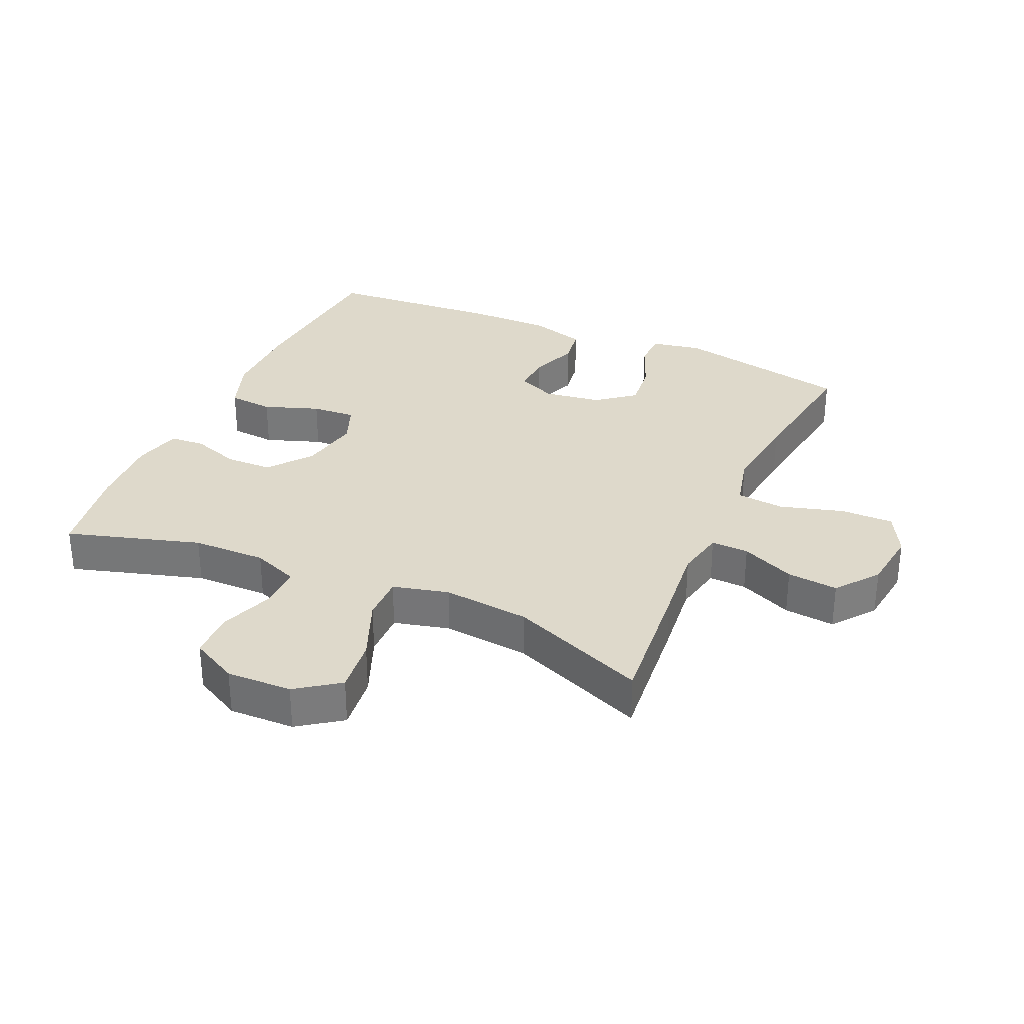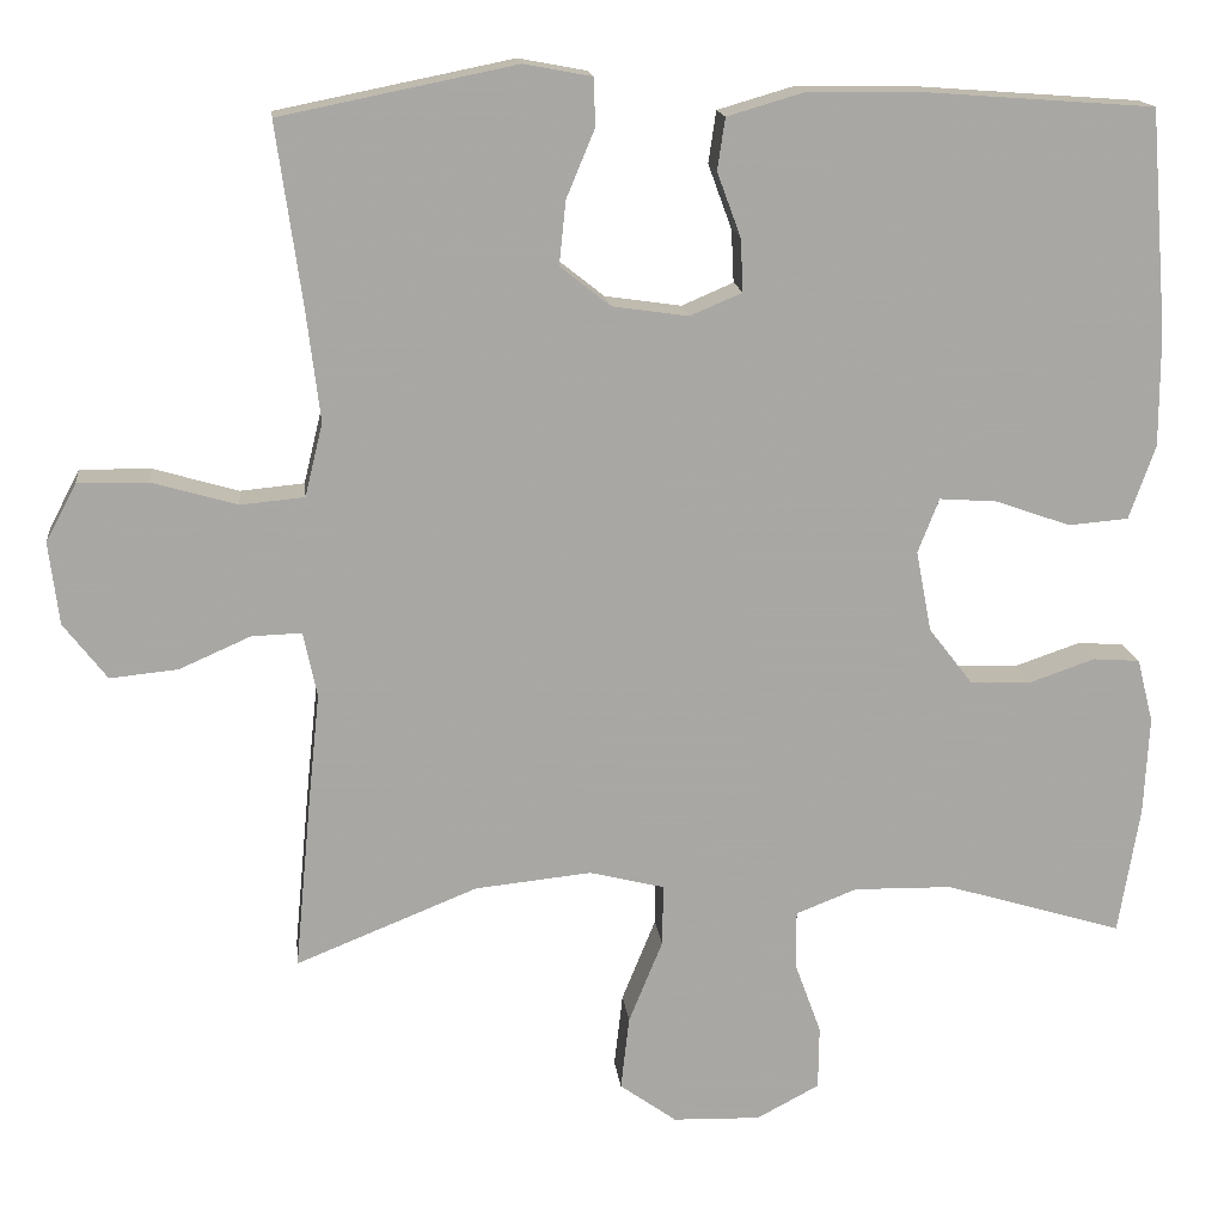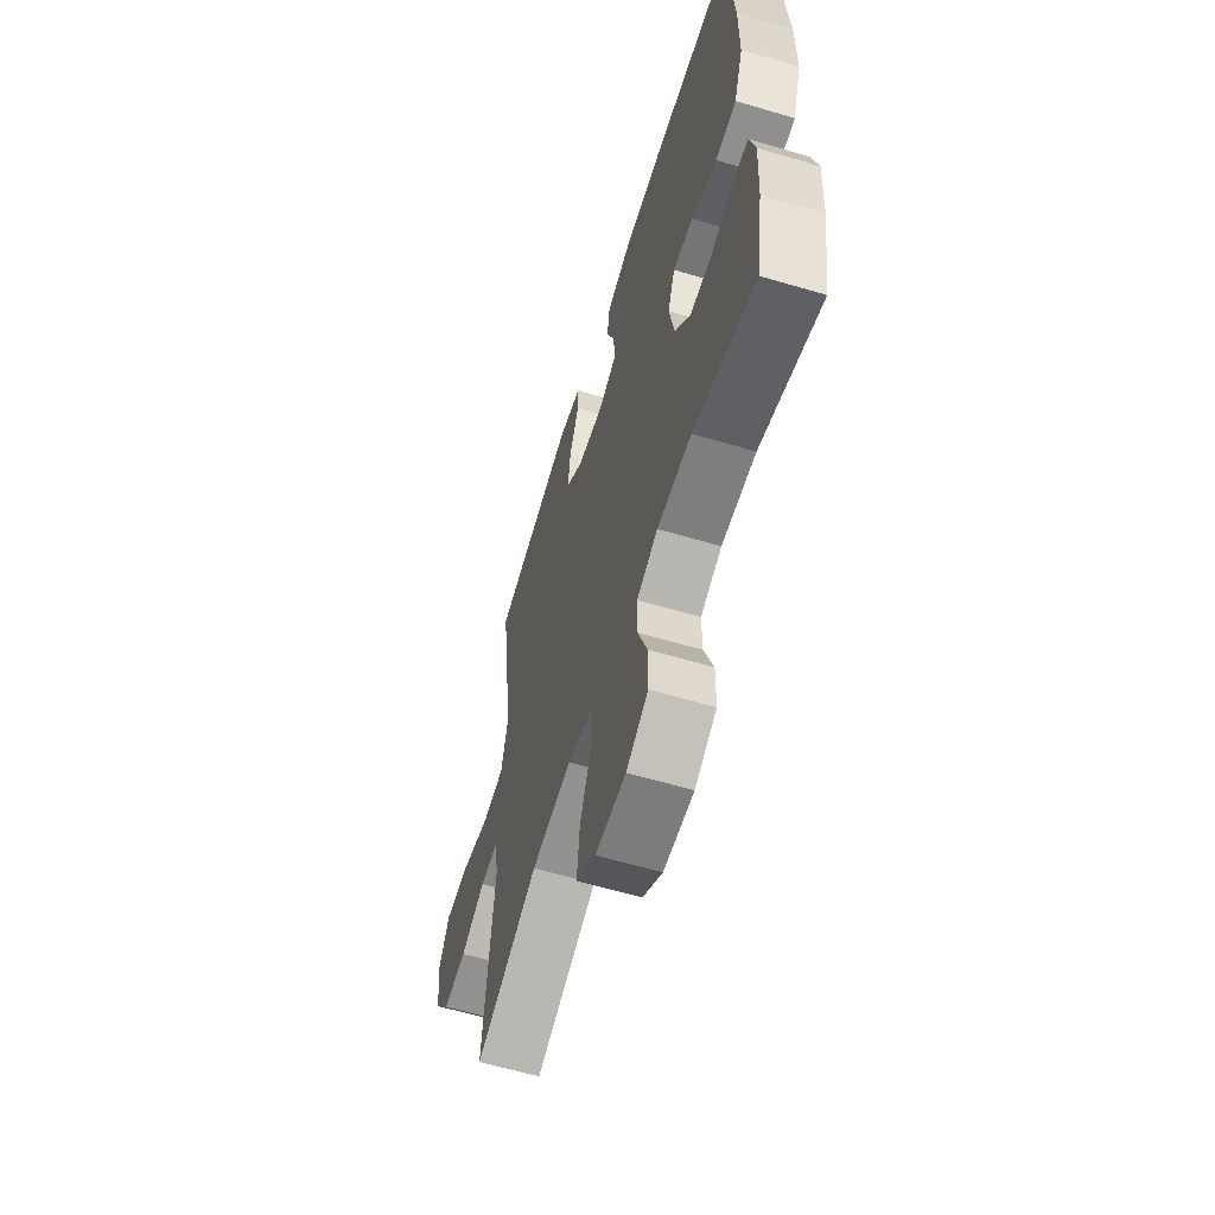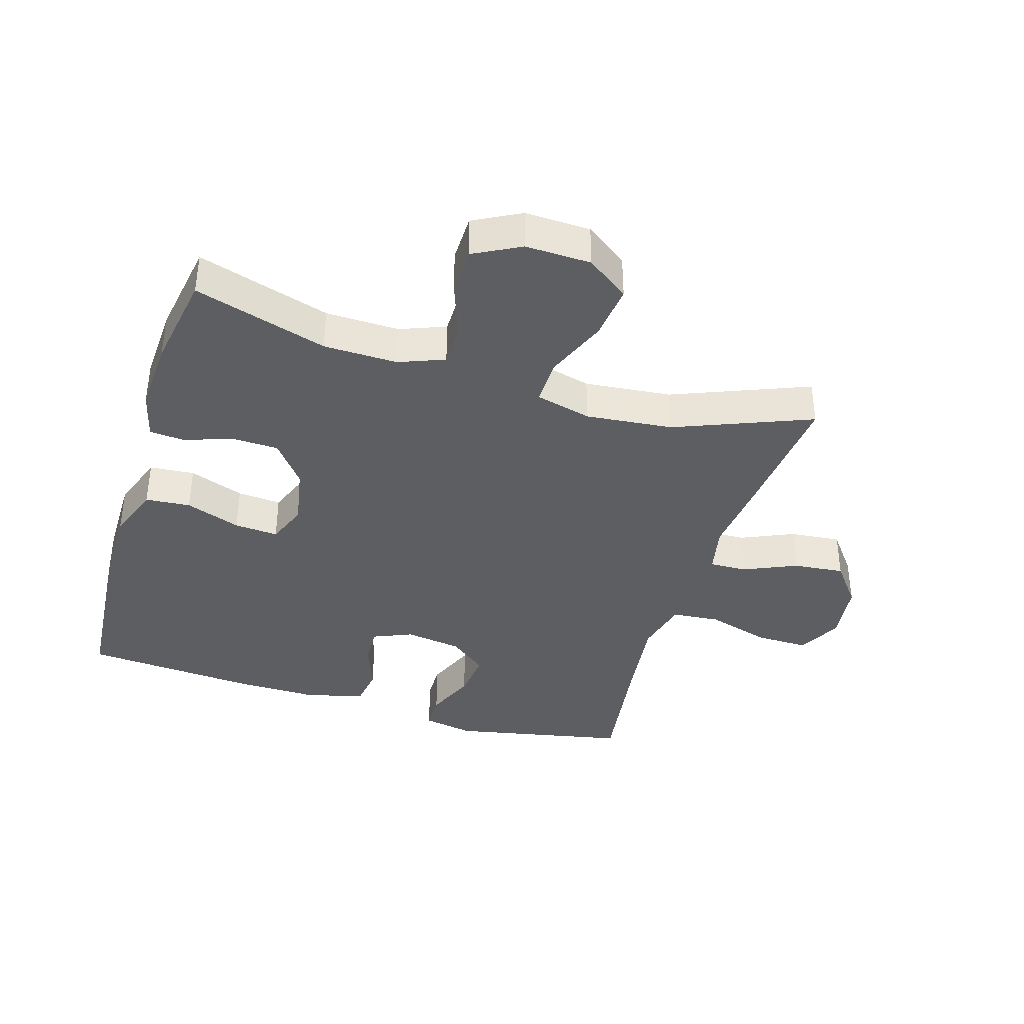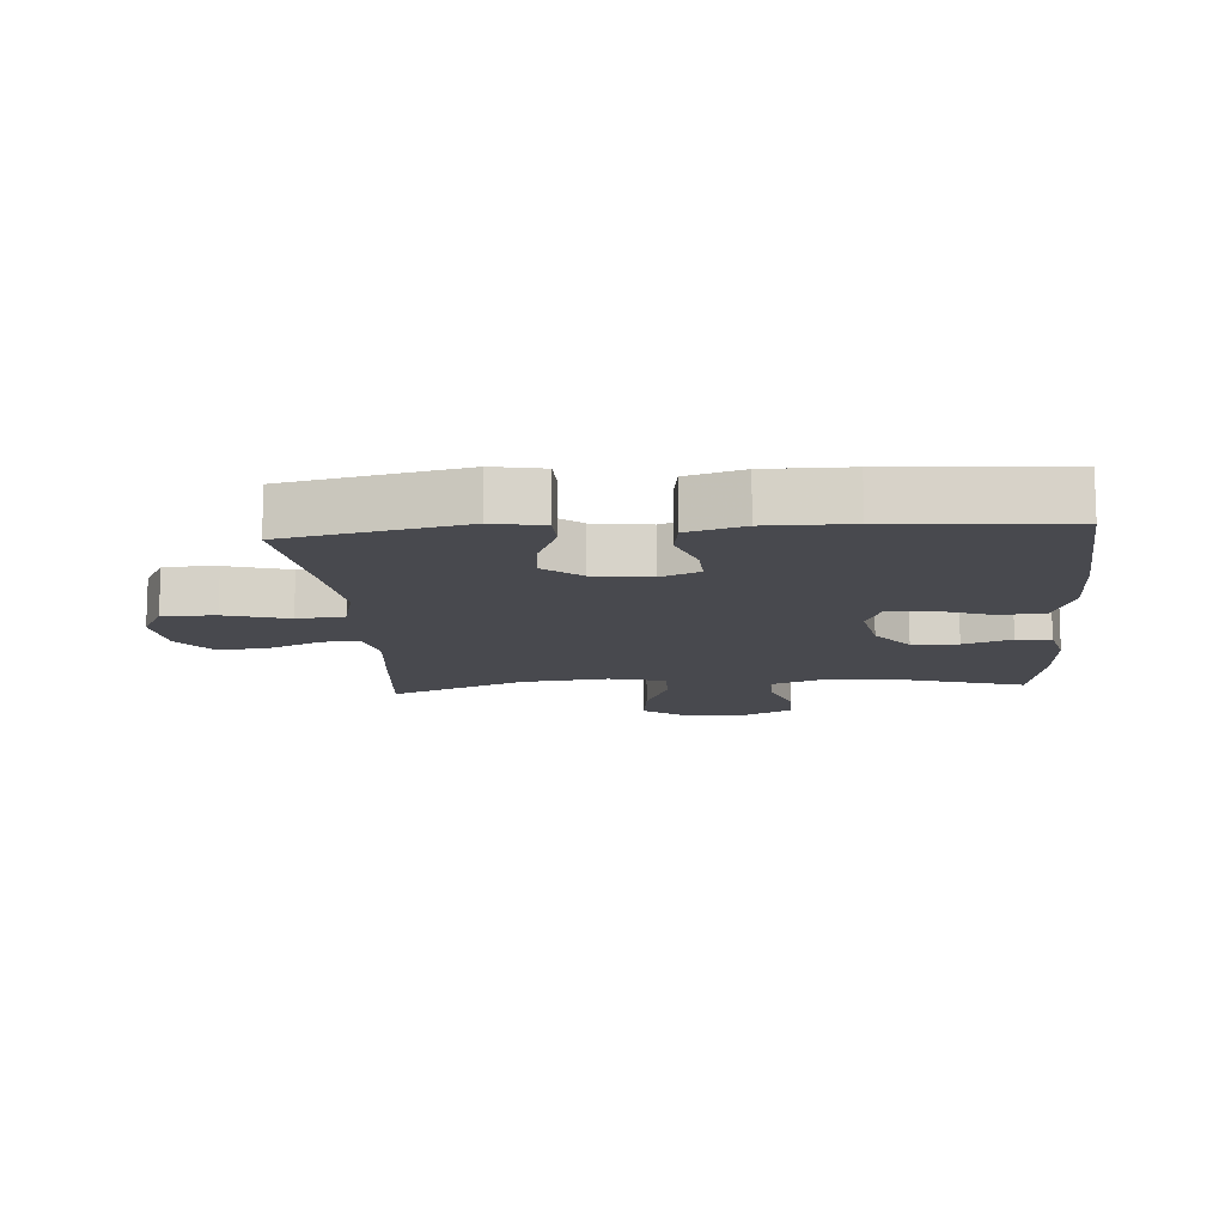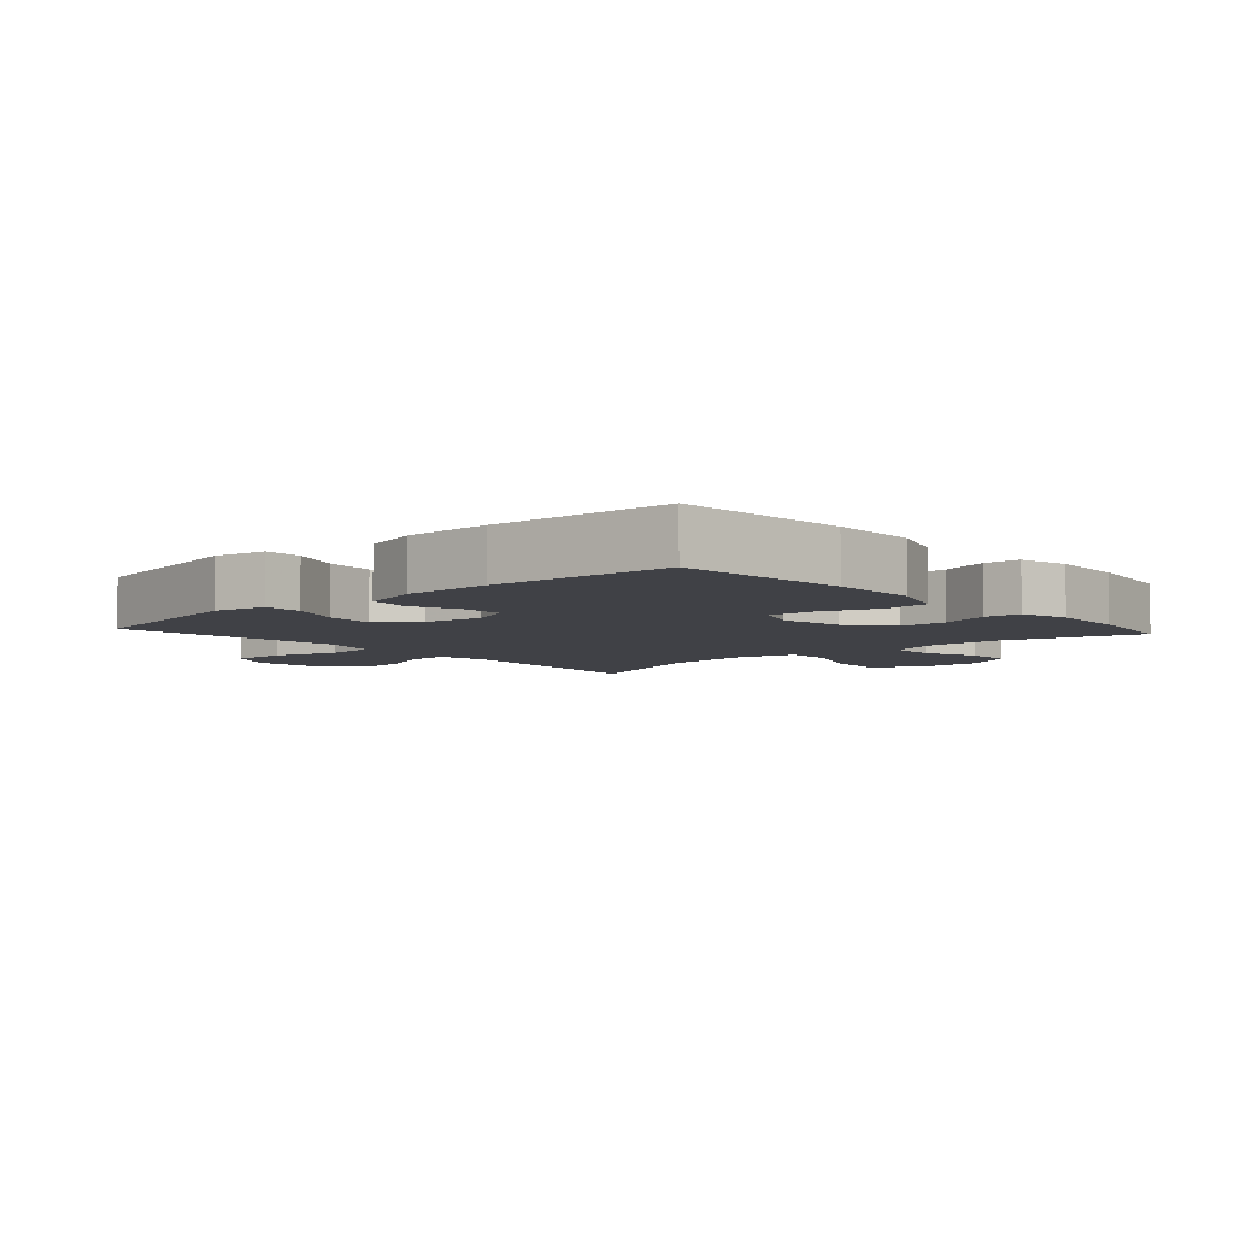
<metadata>
{"format":"obj","ext":"obj","renderer":"f3d","projection":"perspective","resolution":1024,"background":"white","views":[{"elev":31.8,"azim":-155.9,"up":"+Y"},{"elev":15.6,"azim":-6.5,"up":"+Z"},{"elev":-60.5,"azim":73.1,"up":"+Z"},{"elev":-38.3,"azim":163.0,"up":"+Y"},{"elev":-12.7,"azim":4.4,"up":"+Y"},{"elev":-6.0,"azim":42.0,"up":"+Y"}]}
</metadata>
<code>
v 0.5 0.07 -0.5
v 0.29 0.07 -0.437
v 0.174 0.07 -0.435
v 0.102 0.07 -0.463
v 0.102 0.07 -0.531
v 0.133 0.07 -0.616
v 0.132 0.07 -0.691
v 0.058 0.07 -0.73
v -0.045 0.07 -0.727
v -0.112 0.07 -0.679
v -0.102 0.07 -0.592
v -0.062 0.07 -0.494
v -0.061 0.07 -0.422
v -0.149 0.07 -0.4
v -0.286 0.07 -0.414
v -0.5 0.07 -0.5
v -0.48 0.07 -0.29
v -0.467 0.07 -0.168
v -0.483 0.07 -0.091
v -0.542 0.07 -0.093
v -0.626 0.07 -0.13
v -0.706 0.07 -0.138
v -0.757 0.07 -0.072
v -0.769 0.07 0.025
v -0.733 0.07 0.093
v -0.65 0.07 0.092
v -0.55 0.07 0.063
v -0.475 0.07 0.07
v -0.454 0.07 0.156
v -0.47 0.07 0.287
v -0.5 0.07 0.5
v -0.223 0.07 0.556
v -0.143 0.07 0.541
v -0.142 0.07 0.484
v -0.175 0.07 0.405
v -0.183 0.07 0.33
v -0.124 0.07 0.283
v -0.034 0.07 0.27
v 0.027 0.07 0.296
v 0.024 0.07 0.358
v -0.004 0.07 0.434
v 0.005 0.07 0.495
v 0.094 0.07 0.521
v 0.226 0.07 0.52
v 0.5 0.07 0.5
v 0.521 0.07 0.237
v 0.521 0.07 0.105
v 0.49 0.07 0.018
v 0.419 0.07 0.012
v 0.332 0.07 0.043
v 0.263 0.07 0.048
v 0.238 0.07 -0.016
v 0.256 0.07 -0.111
v 0.308 0.07 -0.178
v 0.381 0.07 -0.18
v 0.457 0.07 -0.154
v 0.512 0.07 -0.158
v 0.531 0.07 -0.233
v 0.525 0.07 -0.349
v 0.5 0 -0.5
v 0.29 0 -0.437
v 0.174 0 -0.435
v 0.102 0 -0.463
v 0.102 0 -0.531
v 0.133 0 -0.616
v 0.132 0 -0.691
v 0.058 0 -0.73
v -0.045 0 -0.727
v -0.112 0 -0.679
v -0.102 0 -0.592
v -0.062 0 -0.494
v -0.061 0 -0.422
v -0.149 0 -0.4
v -0.286 0 -0.414
v -0.5 0 -0.5
v -0.48 0 -0.29
v -0.467 0 -0.168
v -0.483 0 -0.091
v -0.542 0 -0.093
v -0.626 0 -0.13
v -0.706 0 -0.138
v -0.757 0 -0.072
v -0.769 0 0.025
v -0.733 0 0.093
v -0.65 0 0.092
v -0.55 0 0.063
v -0.475 0 0.07
v -0.454 0 0.156
v -0.47 0 0.287
v -0.5 0 0.5
v -0.223 0 0.556
v -0.143 0 0.541
v -0.142 0 0.484
v -0.175 0 0.405
v -0.183 0 0.33
v -0.124 0 0.283
v -0.034 0 0.27
v 0.027 0 0.296
v 0.024 0 0.358
v -0.004 0 0.434
v 0.005 0 0.495
v 0.094 0 0.521
v 0.226 0 0.52
v 0.5 0 0.5
v 0.521 0 0.237
v 0.521 0 0.105
v 0.49 0 0.018
v 0.419 0 0.012
v 0.332 0 0.043
v 0.263 0 0.048
v 0.238 0 -0.016
v 0.256 0 -0.111
v 0.308 0 -0.178
v 0.381 0 -0.18
v 0.457 0 -0.154
v 0.512 0 -0.158
v 0.531 0 -0.233
v 0.525 0 -0.349
f 59 1 2
f 58 59 2
f 57 58 2
f 56 57 2
f 55 56 2
f 54 55 2 3
f 53 54 3 4
f 52 53 4
f 48 49 50
f 47 48 50
f 46 47 50
f 45 46 50
f 44 45 50
f 43 44 50
f 42 43 50
f 41 42 50
f 40 41 50
f 39 40 50 51
f 38 39 51 52
f 33 34 35
f 32 33 35
f 31 32 35
f 30 31 35
f 29 30 35 36
f 28 29 36 37
f 25 26 27
f 24 25 27
f 23 24 27
f 22 23 27
f 21 22 27
f 20 21 27
f 19 20 27 28
f 38 52 4
f 37 38 4
f 28 37 4
f 19 28 4
f 18 19 4
f 10 11 12
f 9 10 12
f 8 9 12
f 7 8 12
f 6 7 12
f 5 6 12
f 5 12 13
f 4 5 13
f 18 4 13
f 15 16 17 18
f 14 15 18
f 13 14 18
f 61 60 118
f 61 118 117
f 61 117 116
f 61 116 115
f 61 115 114
f 62 61 114 113
f 63 62 113 112
f 63 112 111
f 109 108 107
f 109 107 106
f 109 106 105
f 109 105 104
f 109 104 103
f 109 103 102
f 109 102 101
f 109 101 100
f 109 100 99
f 110 109 99 98
f 111 110 98 97
f 94 93 92
f 94 92 91
f 94 91 90
f 94 90 89
f 95 94 89 88
f 96 95 88 87
f 86 85 84
f 86 84 83
f 86 83 82
f 86 82 81
f 86 81 80
f 86 80 79
f 87 86 79 78
f 63 111 97
f 63 97 96
f 63 96 87
f 63 87 78
f 63 78 77
f 71 70 69
f 71 69 68
f 71 68 67
f 71 67 66
f 71 66 65
f 71 65 64
f 72 71 64
f 72 64 63
f 72 63 77
f 77 76 75 74
f 77 74 73
f 77 73 72
f 1 60 61 2
f 2 61 62 3
f 3 62 63 4
f 4 63 64 5
f 5 64 65 6
f 6 65 66 7
f 7 66 67 8
f 8 67 68 9
f 9 68 69 10
f 10 69 70 11
f 11 70 71 12
f 12 71 72 13
f 13 72 73 14
f 14 73 74 15
f 15 74 75 16
f 16 75 76 17
f 17 76 77 18
f 18 77 78 19
f 19 78 79 20
f 20 79 80 21
f 21 80 81 22
f 22 81 82 23
f 23 82 83 24
f 24 83 84 25
f 25 84 85 26
f 26 85 86 27
f 27 86 87 28
f 28 87 88 29
f 29 88 89 30
f 30 89 90 31
f 31 90 91 32
f 32 91 92 33
f 33 92 93 34
f 34 93 94 35
f 35 94 95 36
f 36 95 96 37
f 37 96 97 38
f 38 97 98 39
f 39 98 99 40
f 40 99 100 41
f 41 100 101 42
f 42 101 102 43
f 43 102 103 44
f 44 103 104 45
f 45 104 105 46
f 46 105 106 47
f 47 106 107 48
f 48 107 108 49
f 49 108 109 50
f 50 109 110 51
f 51 110 111 52
f 52 111 112 53
f 53 112 113 54
f 54 113 114 55
f 55 114 115 56
f 56 115 116 57
f 57 116 117 58
f 58 117 118 59
f 59 118 60 1

</code>
